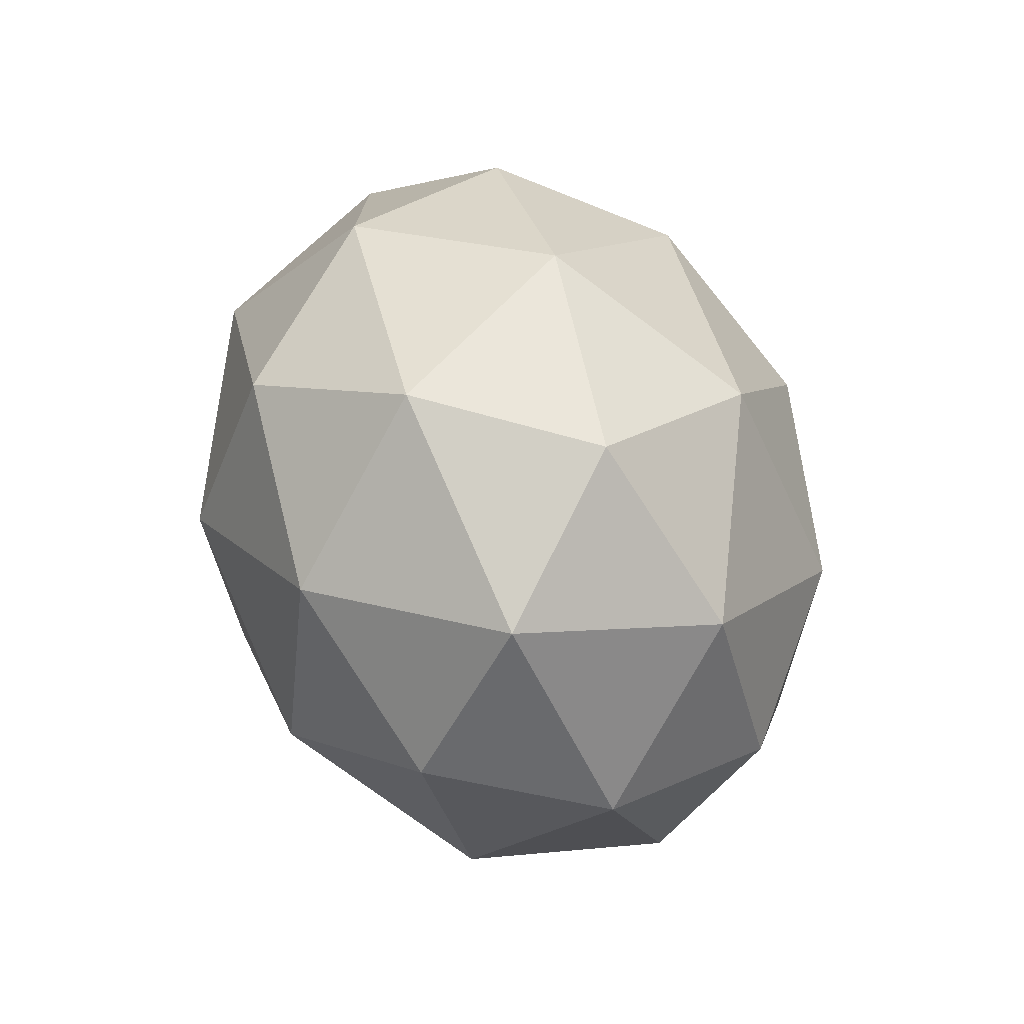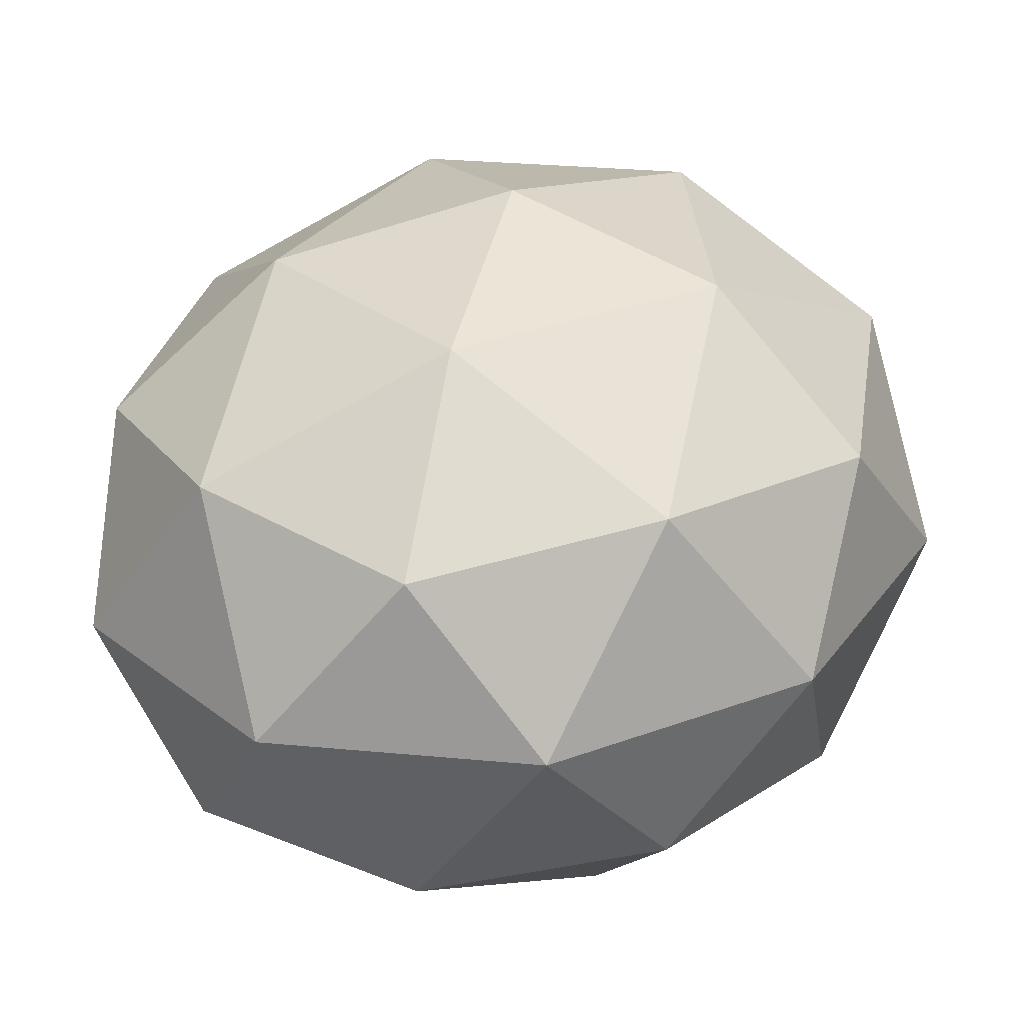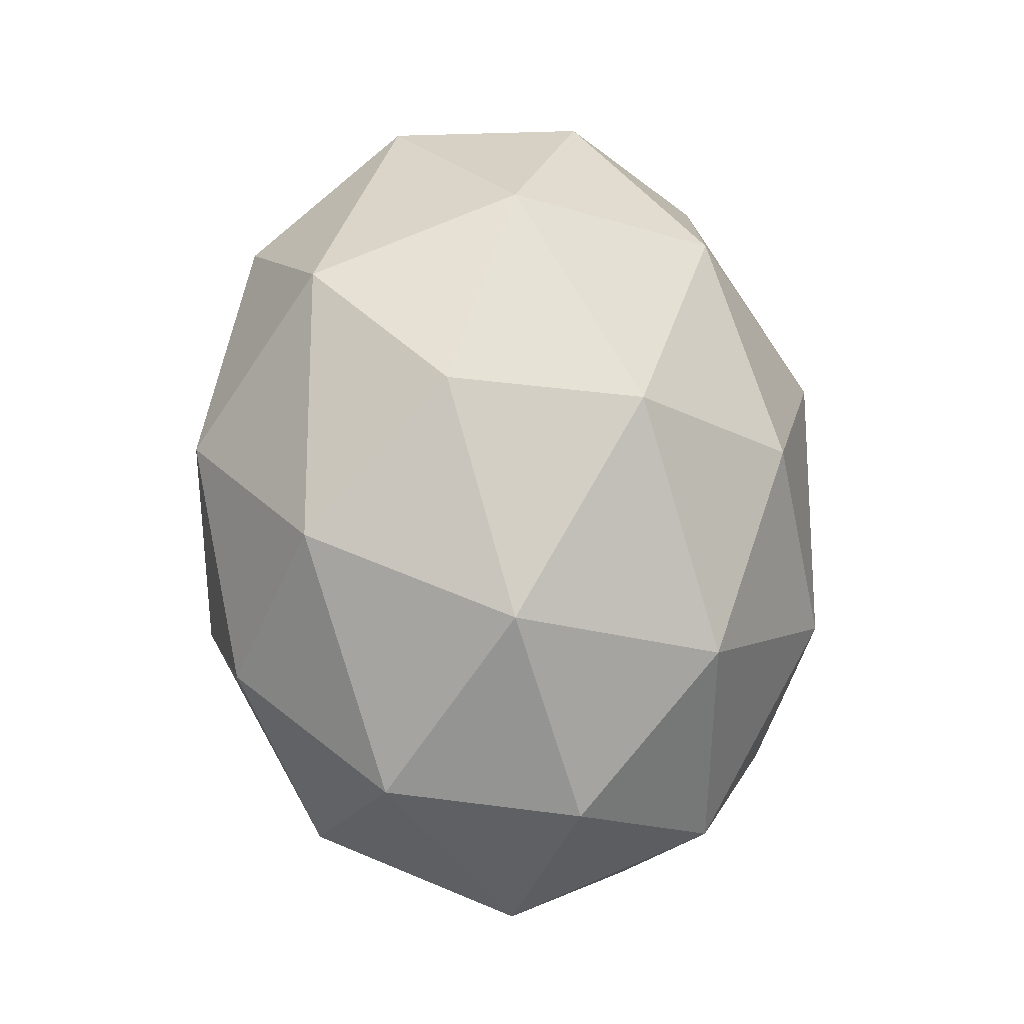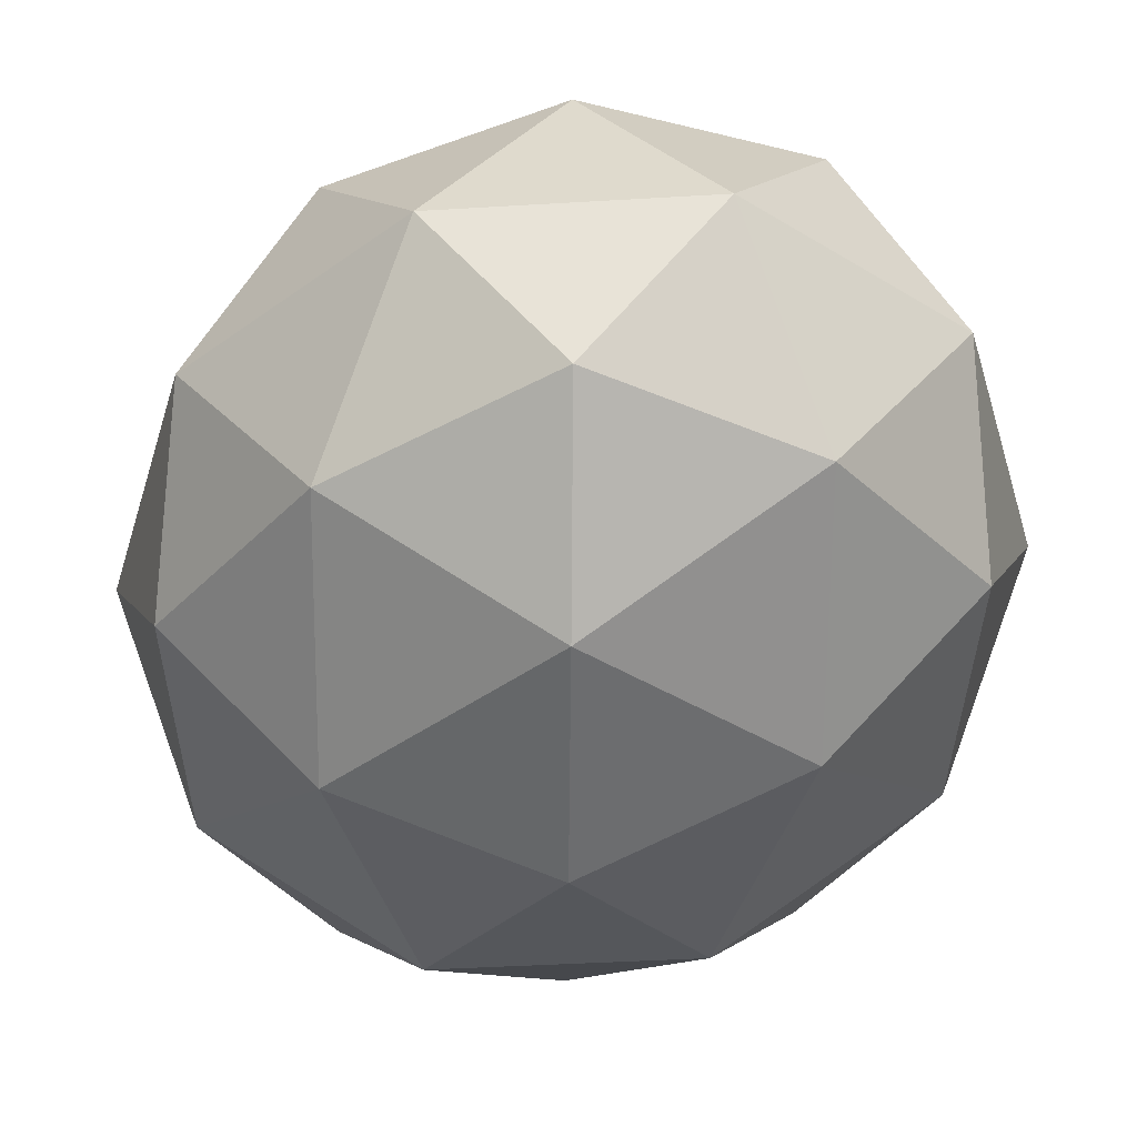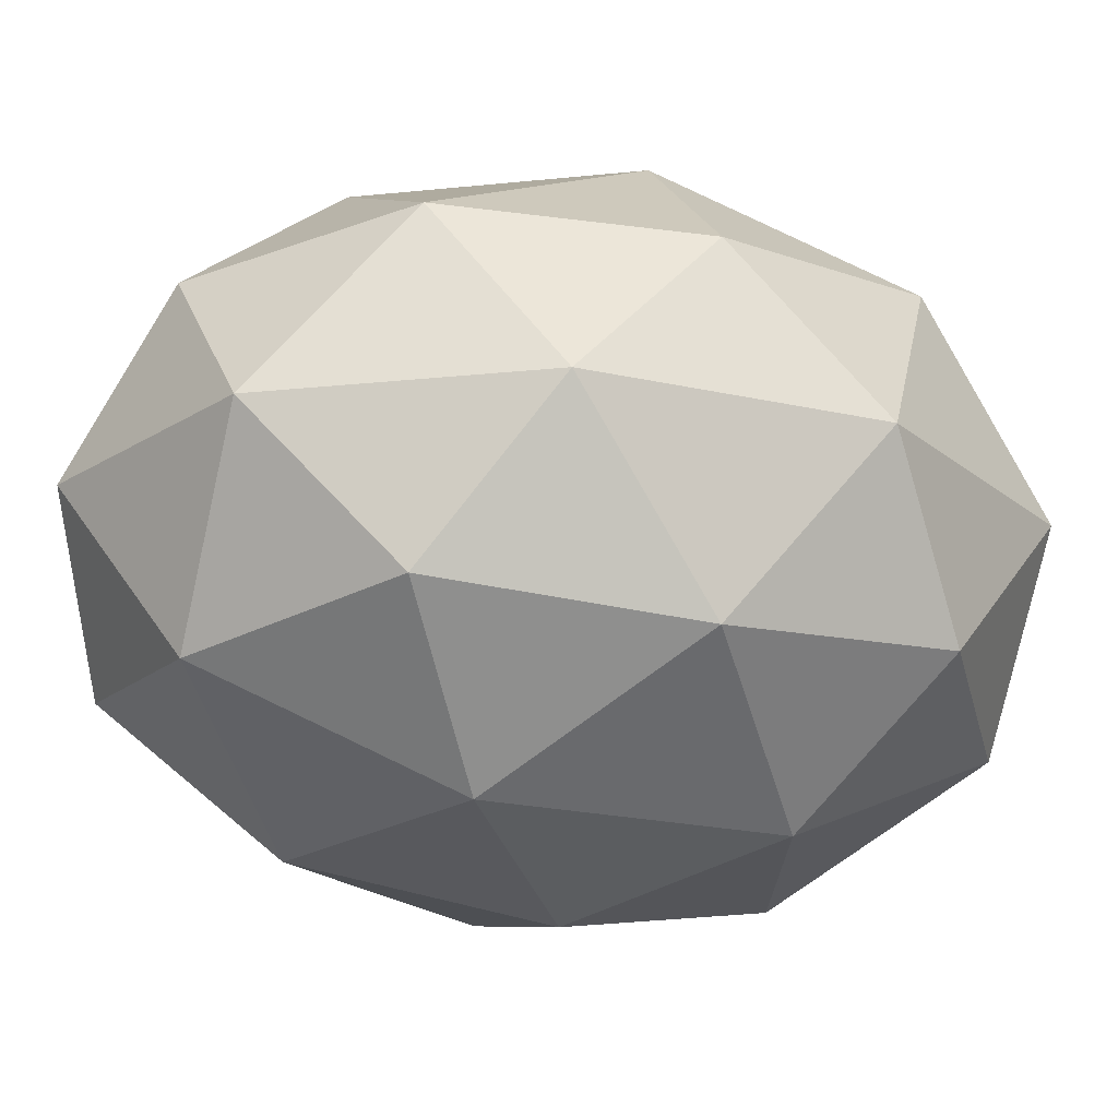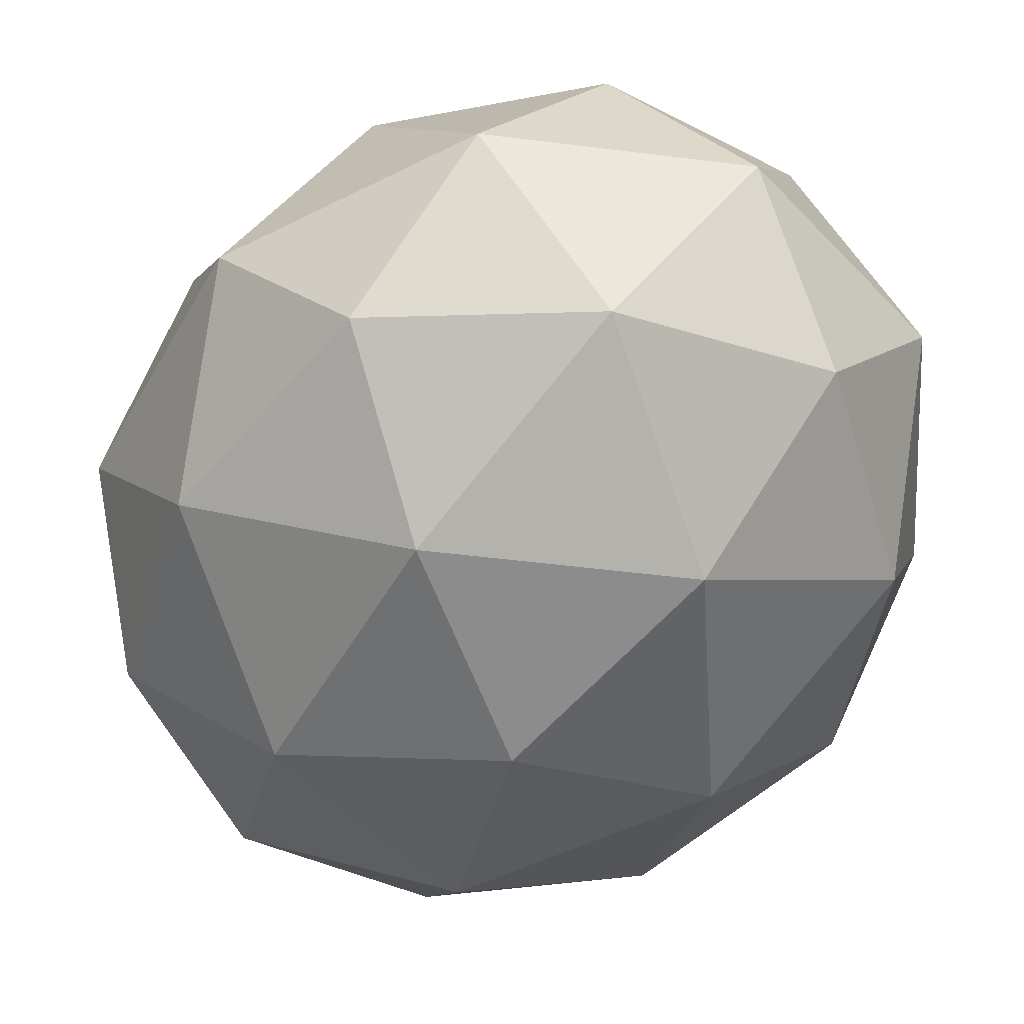
<metadata>
{"format":"obj","ext":"obj","renderer":"f3d","projection":"perspective","resolution":1024,"background":"white","views":[{"elev":-75.5,"azim":-64.5,"up":"+Z"},{"elev":29.2,"azim":28.5,"up":"+Y"},{"elev":-20.2,"azim":122.5,"up":"+Z"},{"elev":-41.4,"azim":-16.3,"up":"+Y"},{"elev":-21.5,"azim":68.1,"up":"+Y"},{"elev":-49.4,"azim":151.6,"up":"+Y"}]}
</metadata>
<code>
o Icosphere
v 0.2331 -0.2013 0.7234
v 0.8011 0.1685 1.197
v 0.01613 0.1685 1.49
v -0.469 0.1685 0.7234
v 0.01613 0.1685 -0.04357
v 0.8011 0.1685 0.2494
v 0.4501 0.7668 1.49
v -0.3349 0.7668 1.197
v -0.3349 0.7668 0.2494
v 0.4501 0.7668 -0.04357
v 0.9352 0.7668 0.7234
v 0.2331 1.137 0.7234
v 0.1056 -0.1014 1.174
v 0.567 -0.1014 1.002
v 0.4394 0.116 1.453
v 0.9008 0.116 0.7234
v 0.567 -0.1014 0.4448
v -0.1796 -0.1014 0.7234
v -0.3071 0.116 1.174
v 0.1056 -0.1014 0.2726
v -0.3071 0.116 0.2726
v 0.4394 0.116 -0.006032
v 0.9797 0.4677 1.002
v 0.9797 0.4677 0.4448
v 0.2331 0.4677 1.625
v 0.6945 0.4677 1.453
v -0.5135 0.4677 1.002
v -0.2283 0.4677 1.453
v -0.2283 0.4677 -0.006036
v -0.5135 0.4677 0.4448
v 0.6945 0.4677 -0.006036
v 0.2331 0.4677 -0.1782
v 0.7733 0.8194 1.174
v 0.02674 0.8194 1.453
v -0.4347 0.8194 0.7234
v 0.02674 0.8194 -0.006032
v 0.7733 0.8194 0.2726
v 0.3606 1.037 1.174
v 0.6458 1.037 0.7234
v -0.1008 1.037 1.002
v -0.1008 1.037 0.4448
v 0.3606 1.037 0.2726
f 1 14 13
f 2 14 16
f 1 13 18
f 1 18 20
f 1 20 17
f 2 16 23
f 3 15 25
f 4 19 27
f 5 21 29
f 6 22 31
f 2 23 26
f 3 25 28
f 4 27 30
f 5 29 32
f 6 31 24
f 7 33 38
f 8 34 40
f 9 35 41
f 10 36 42
f 11 37 39
f 39 42 12
f 39 37 42
f 37 10 42
f 42 41 12
f 42 36 41
f 36 9 41
f 41 40 12
f 41 35 40
f 35 8 40
f 40 38 12
f 40 34 38
f 34 7 38
f 38 39 12
f 38 33 39
f 33 11 39
f 24 37 11
f 24 31 37
f 31 10 37
f 32 36 10
f 32 29 36
f 29 9 36
f 30 35 9
f 30 27 35
f 27 8 35
f 28 34 8
f 28 25 34
f 25 7 34
f 26 33 7
f 26 23 33
f 23 11 33
f 31 32 10
f 31 22 32
f 22 5 32
f 29 30 9
f 29 21 30
f 21 4 30
f 27 28 8
f 27 19 28
f 19 3 28
f 25 26 7
f 25 15 26
f 15 2 26
f 23 24 11
f 23 16 24
f 16 6 24
f 17 22 6
f 17 20 22
f 20 5 22
f 20 21 5
f 20 18 21
f 18 4 21
f 18 19 4
f 18 13 19
f 13 3 19
f 16 17 6
f 16 14 17
f 14 1 17
f 13 15 3
f 13 14 15
f 14 2 15

</code>
